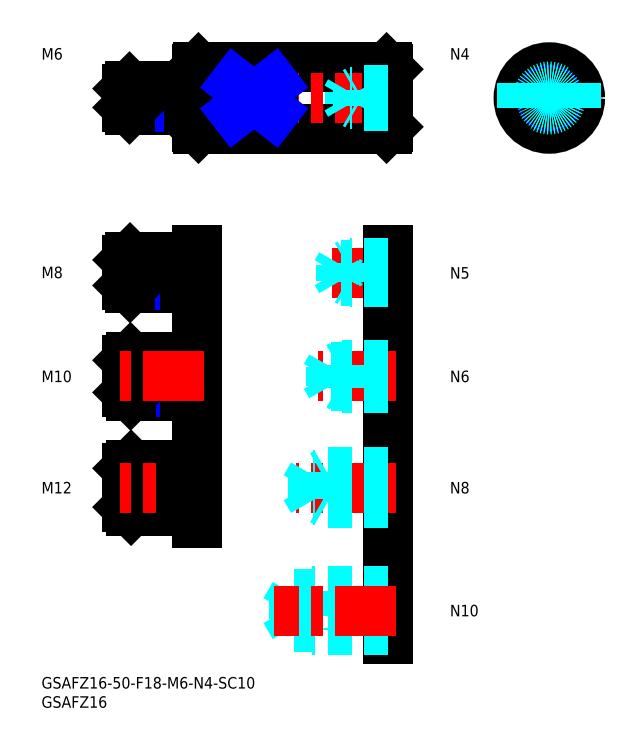
<metadata>
{"format":"dxf","ext":"dxf","renderer":"ezdxf+matplotlib","layout":"modelspace","background":"white","min_lineweight":24,"dpi":150}
</metadata>
<code>
0
SECTION
2
ENTITIES
0
INSERT
8
MSM_CONTINUOUS
2
*U41
10
0
20
0
30
0
0
INSERT
8
MSM_CONTINUOUS
2
*U42
10
0
20
0
30
0
0
LINE
8
MSM_CONTINUOUS
10
89.89
20
142.8
30
0
11
40.89
21
142.8
31
0
0
LINE
8
MSM_CONTINUOUS
10
90.39
20
143.3
30
0
11
89.89
21
142.8
31
0
0
LINE
8
MSM_CONTINUOUS
10
89.89
20
158.8
30
0
11
40.89
21
158.8
31
0
0
LINE
8
MSM_CONTINUOUS
10
90.39
20
158.3
30
0
11
89.89
21
158.8
31
0
0
LINE
8
MSM_CONTINUOUS
10
90.39
20
158.3
30
0
11
90.39
21
143.3
31
0
0
LINE
8
MSM_CONTINUOUS
10
40.39
20
158.3
30
0
11
40.39
21
143.3
31
0
0
LINE
8
MSM_CONTINUOUS
10
40.89
20
142.8
30
0
11
40.39
21
143.3
31
0
0
LINE
8
MSM_CONTINUOUS
10
40.89
20
158.8
30
0
11
40.39
21
158.3
31
0
0
LINE
8
MSM_CENTER
10
92.39
20
150.8
30
0
11
20.39
21
150.8
31
0
0
LINE
8
MSM_CONTINUOUS
10
40.89
20
158.8
30
0
11
40.89
21
142.8
31
0
0
LINE
8
MSM_CONTINUOUS
10
89.89
20
158.8
30
0
11
89.89
21
142.8
31
0
0
LINE
8
MSM_CONTINUOUS
10
38.39
20
147.8
30
0
11
22.93
21
147.8
31
0
0
LINE
8
MSM_NARROW
10
38.39
20
148.4
30
0
11
22.39
21
148.4
31
0
0
LINE
8
MSM_NARROW
10
38.39
20
153.3
30
0
11
22.39
21
153.3
31
0
0
LINE
8
MSM_CONTINUOUS
10
38.39
20
153.8
30
0
11
22.93
21
153.8
31
0
0
LINE
8
MSM_CONTINUOUS
10
22.39
20
148.4
30
0
11
22.39
21
153.3
31
0
0
LINE
8
MSM_CONTINUOUS
10
22.39
20
148.4
30
0
11
22.93
21
147.8
31
0
0
LINE
8
MSM_CONTINUOUS
10
22.93
20
147.8
30
0
11
22.93
21
153.8
31
0
0
LINE
8
MSM_CONTINUOUS
10
22.93
20
153.8
30
0
11
22.39
21
153.3
31
0
0
LINE
8
MSM_CONTINUOUS
10
40.39
20
153
30
0
11
38.39
21
153
31
0
0
LINE
8
MSM_CONTINUOUS
10
40.39
20
148.6
30
0
11
38.39
21
148.6
31
0
0
LINE
8
MSM_CONTINUOUS
10
38.39
20
153.8
30
0
11
38.39
21
147.8
31
0
0
LINE
8
MSM_CENTER
10
142.3
20
150.8
30
0
11
122.3
21
150.8
31
0
0
LINE
8
MSM_CENTER
10
132.3
20
160.8
30
0
11
132.3
21
140.8
31
0
0
CIRCLE
8
MSM_CONTINUOUS
10
132.3
20
150.8
30
0
40
8
0
CIRCLE
8
MSM_CONTINUOUS
10
132.3
20
150.8
30
0
40
7.5
0
CIRCLE
8
MSM_NARROW
10
132.3
20
150.8
30
0
40
2
0
CIRCLE
8
MSM_CONTINUOUS
10
132.3
20
150.8
30
0
40
1.621
0
LINE
8
MSM_DASHED
10
90.39
20
152.8
30
0
11
82.39
21
152.8
31
0
0
LINE
8
MSM_DASHED
10
90.39
20
152.4
30
0
11
80.29
21
152.4
31
0
0
LINE
8
MSM_DASHED
10
90.39
20
149.2
30
0
11
80.29
21
149.2
31
0
0
LINE
8
MSM_DASHED
10
90.39
20
148.8
30
0
11
82.39
21
148.8
31
0
0
LINE
8
MSM_DASHED
10
80.29
20
149.2
30
0
11
80.29
21
152.4
31
0
0
LINE
8
MSM_DASHED
10
80.29
20
152.4
30
0
11
79.35
21
150.8
31
0
0
LINE
8
MSM_DASHED
10
82.39
20
148.8
30
0
11
82.39
21
152.8
31
0
0
LINE
8
MSM_DASHED
10
80.29
20
149.2
30
0
11
79.35
21
150.8
31
0
0
LINE
8
MSM_DASHED
10
82.39
20
148.8
30
0
11
81.73
21
149.2
31
0
0
LINE
8
MSM_DASHED
10
82.39
20
152.8
30
0
11
81.73
21
152.4
31
0
0
INSERT
8
MSM_CONTINUOUS
2
*U43
10
0
20
0
30
0
0
INSERT
8
MSM_CONTINUOUS
2
*U44
10
0
20
0
30
0
0
LINE
8
MSM_DASHED
10
139.3
20
154.7
30
0
11
139.3
21
146.9
31
0
0
LINE
8
MSM_DASHED
10
125.3
20
154.7
30
0
11
125.3
21
146.9
31
0
0
LINE
8
MSM_CONTINUOUS
10
50.39
20
154.7
30
0
11
50.39
21
146.9
31
0
0
LINE
8
MSM_CONTINUOUS
10
60.39
20
154.7
30
0
11
60.39
21
146.9
31
0
0
LINE
8
MSM_CONTINUOUS
10
50.39
20
154.7
30
0
11
60.39
21
154.7
31
0
0
LINE
8
MSM_CONTINUOUS
10
50.39
20
146.9
30
0
11
60.39
21
146.9
31
0
0
LINE
8
MSM_NARROW
10
50.39
20
154.7
30
0
11
60.39
21
146.9
31
0
0
LINE
8
MSM_NARROW
10
50.39
20
146.9
30
0
11
60.39
21
154.7
31
0
0
CIRCLE
8
MSM_DASHED
10
132.3
20
150.8
30
0
40
2.2
0
CIRCLE
8
MSM_DASHED
10
132.3
20
150.8
30
0
40
2.459
0
CIRCLE
8
MSM_DASHED
10
132.3
20
150.8
30
0
40
3
0
LINE
8
MSM_CENTER
10
75.8
20
105.3
30
0
11
92.39
21
105.3
31
0
0
LINE
8
MSM_CONTINUOUS
10
90.39
20
10
30
0
11
90.39
21
111.3
31
0
0
LINE
8
MSM_DASHED
10
90.39
20
107.8
30
0
11
80.39
21
107.8
31
0
0
LINE
8
MSM_DASHED
10
90.39
20
107.4
30
0
11
77.99
21
107.4
31
0
0
LINE
8
MSM_DASHED
10
90.39
20
103.2
30
0
11
77.99
21
103.2
31
0
0
LINE
8
MSM_DASHED
10
90.39
20
102.8
30
0
11
80.39
21
102.8
31
0
0
LINE
8
MSM_DASHED
10
77.99
20
103.2
30
0
11
77.99
21
107.4
31
0
0
LINE
8
MSM_DASHED
10
77.99
20
107.4
30
0
11
76.8
21
105.3
31
0
0
LINE
8
MSM_DASHED
10
80.39
20
102.8
30
0
11
80.39
21
107.8
31
0
0
LINE
8
MSM_DASHED
10
77.99
20
103.2
30
0
11
76.8
21
105.3
31
0
0
LINE
8
MSM_DASHED
10
80.39
20
102.8
30
0
11
79.64
21
103.2
31
0
0
LINE
8
MSM_DASHED
10
80.39
20
107.8
30
0
11
79.64
21
107.4
31
0
0
INSERT
8
MSM_CONTINUOUS
2
*U45
10
0
20
0
30
0
0
LINE
8
MSM_CONTINUOUS
10
40.39
20
40.02
30
0
11
40.39
21
111.3
31
0
0
LINE
8
MSM_CENTER
10
92.39
20
78.32
30
0
11
71.97
21
78.32
31
0
0
LINE
8
MSM_DASHED
10
90.39
20
75.32
30
0
11
78.39
21
75.32
31
0
0
LINE
8
MSM_DASHED
10
90.39
20
75.86
30
0
11
75.39
21
75.86
31
0
0
LINE
8
MSM_DASHED
10
90.39
20
80.78
30
0
11
75.39
21
80.78
31
0
0
LINE
8
MSM_DASHED
10
90.39
20
81.32
30
0
11
78.39
21
81.32
31
0
0
LINE
8
MSM_DASHED
10
78.39
20
81.32
30
0
11
78.39
21
75.32
31
0
0
LINE
8
MSM_DASHED
10
75.39
20
80.78
30
0
11
75.39
21
75.86
31
0
0
LINE
8
MSM_DASHED
10
75.39
20
75.86
30
0
11
73.97
21
78.32
31
0
0
LINE
8
MSM_DASHED
10
75.39
20
80.78
30
0
11
73.97
21
78.32
31
0
0
LINE
8
MSM_DASHED
10
78.39
20
81.32
30
0
11
77.45
21
80.78
31
0
0
LINE
8
MSM_DASHED
10
78.39
20
75.32
30
0
11
77.45
21
75.86
31
0
0
INSERT
8
MSM_CONTINUOUS
2
*U46
10
0
20
0
30
0
0
LINE
8
MSM_CENTER
10
42.39
20
105.3
30
0
11
20.39
21
105.3
31
0
0
LINE
8
MSM_CONTINUOUS
10
37.39
20
101.3
30
0
11
23.07
21
101.3
31
0
0
LINE
8
MSM_NARROW
10
37.39
20
102
30
0
11
22.39
21
102
31
0
0
LINE
8
MSM_NARROW
10
37.39
20
108.6
30
0
11
22.39
21
108.6
31
0
0
LINE
8
MSM_CONTINUOUS
10
37.39
20
109.3
30
0
11
23.07
21
109.3
31
0
0
LINE
8
MSM_CONTINUOUS
10
22.39
20
102
30
0
11
22.39
21
108.6
31
0
0
LINE
8
MSM_CONTINUOUS
10
23.07
20
101.3
30
0
11
23.07
21
109.3
31
0
0
LINE
8
MSM_CONTINUOUS
10
40.39
20
108.3
30
0
11
37.39
21
108.3
31
0
0
LINE
8
MSM_CONTINUOUS
10
40.39
20
102.3
30
0
11
37.39
21
102.3
31
0
0
LINE
8
MSM_CONTINUOUS
10
37.39
20
109.3
30
0
11
37.39
21
101.3
31
0
0
LINE
8
MSM_CONTINUOUS
10
22.39
20
108.6
30
0
11
23.07
21
109.3
31
0
0
LINE
8
MSM_CONTINUOUS
10
22.39
20
102
30
0
11
23.07
21
101.3
31
0
0
INSERT
8
MSM_CONTINUOUS
2
*U47
10
0
20
0
30
0
0
LINE
8
MSM_NARROW
10
37.39
20
82.5
30
0
11
22.39
21
82.5
31
0
0
LINE
8
MSM_CONTINUOUS
10
37.39
20
83.32
30
0
11
23.2
21
83.32
31
0
0
LINE
8
MSM_CONTINUOUS
10
37.39
20
73.32
30
0
11
23.2
21
73.32
31
0
0
LINE
8
MSM_NARROW
10
37.39
20
74.13
30
0
11
22.39
21
74.13
31
0
0
LINE
8
MSM_CONTINUOUS
10
22.39
20
82.5
30
0
11
22.39
21
74.13
31
0
0
LINE
8
MSM_CONTINUOUS
10
22.39
20
82.5
30
0
11
23.2
21
83.32
31
0
0
LINE
8
MSM_CONTINUOUS
10
23.2
20
83.32
30
0
11
23.2
21
73.32
31
0
0
LINE
8
MSM_CONTINUOUS
10
23.2
20
73.32
30
0
11
22.39
21
74.13
31
0
0
LINE
8
MSM_CONTINUOUS
10
37.39
20
83.32
30
0
11
37.39
21
73.32
31
0
0
LINE
8
MSM_CONTINUOUS
10
40.39
20
82.17
30
0
11
37.39
21
82.17
31
0
0
LINE
8
MSM_CONTINUOUS
10
40.39
20
74.47
30
0
11
37.39
21
74.47
31
0
0
LINE
8
MSM_CENTER
10
42.39
20
78.32
30
0
11
20.39
21
78.32
31
0
0
INSERT
8
MSM_CONTINUOUS
2
*U48
10
0
20
0
30
0
0
LINE
8
MSM_CENTER
10
92.39
20
49.32
30
0
11
66.33
21
49.32
31
0
0
LINE
8
MSM_DASHED
10
74.39
20
53.32
30
0
11
74.39
21
45.32
31
0
0
LINE
8
MSM_DASHED
10
70.64
20
52.64
30
0
11
70.64
21
45.99
31
0
0
LINE
8
MSM_DASHED
10
70.64
20
45.99
30
0
11
68.72
21
49.32
31
0
0
LINE
8
MSM_DASHED
10
90.39
20
52.64
30
0
11
70.64
21
52.64
31
0
0
LINE
8
MSM_DASHED
10
90.39
20
53.32
30
0
11
74.39
21
53.32
31
0
0
LINE
8
MSM_DASHED
10
74.39
20
53.32
30
0
11
73.22
21
52.64
31
0
0
LINE
8
MSM_DASHED
10
70.64
20
52.64
30
0
11
68.72
21
49.32
31
0
0
LINE
8
MSM_DASHED
10
90.39
20
45.32
30
0
11
74.39
21
45.32
31
0
0
LINE
8
MSM_DASHED
10
90.39
20
45.99
30
0
11
70.64
21
45.99
31
0
0
LINE
8
MSM_DASHED
10
74.39
20
45.32
30
0
11
73.22
21
45.99
31
0
0
INSERT
8
MSM_CONTINUOUS
2
*U49
10
0
20
0
30
0
0
LINE
8
MSM_NARROW
10
36.39
20
54.37
30
0
11
22.39
21
54.37
31
0
0
LINE
8
MSM_CONTINUOUS
10
36.39
20
55.32
30
0
11
23.34
21
55.32
31
0
0
LINE
8
MSM_CONTINUOUS
10
36.39
20
43.32
30
0
11
23.34
21
43.32
31
0
0
LINE
8
MSM_NARROW
10
36.39
20
44.26
30
0
11
22.39
21
44.26
31
0
0
LINE
8
MSM_CONTINUOUS
10
22.39
20
54.37
30
0
11
22.39
21
44.26
31
0
0
LINE
8
MSM_CONTINUOUS
10
22.39
20
44.26
30
0
11
23.34
21
43.32
31
0
0
LINE
8
MSM_CONTINUOUS
10
23.34
20
43.32
30
0
11
23.34
21
55.32
31
0
0
LINE
8
MSM_CONTINUOUS
10
23.34
20
55.32
30
0
11
22.39
21
54.37
31
0
0
LINE
8
MSM_CENTER
10
42.39
20
49.32
30
0
11
20.39
21
49.32
31
0
0
INSERT
8
MSM_CONTINUOUS
2
*U50
10
0
20
0
30
0
0
LINE
8
MSM_CONTINUOUS
10
40.39
20
54.02
30
0
11
36.39
21
54.02
31
0
0
LINE
8
MSM_CONTINUOUS
10
40.39
20
44.62
30
0
11
36.39
21
44.62
31
0
0
LINE
8
MSM_CONTINUOUS
10
36.39
20
55.32
30
0
11
36.39
21
43.32
31
0
0
LINE
8
MSM_DASHED
10
65.89
20
21.5
30
0
11
65.89
21
13.13
31
0
0
LINE
8
MSM_DASHED
10
65.89
20
13.13
30
0
11
63.47
21
17.32
31
0
0
LINE
8
MSM_DASHED
10
70.39
20
22.32
30
0
11
70.39
21
12.32
31
0
0
LINE
8
MSM_DASHED
10
70.39
20
22.32
30
0
11
68.98
21
21.5
31
0
0
LINE
8
MSM_DASHED
10
65.89
20
21.5
30
0
11
63.47
21
17.32
31
0
0
LINE
8
MSM_DASHED
10
70.39
20
12.32
30
0
11
68.98
21
13.13
31
0
0
LINE
8
MSM_DASHED
10
90.39
20
13.13
30
0
11
65.89
21
13.13
31
0
0
LINE
8
MSM_DASHED
10
90.39
20
22.32
30
0
11
70.39
21
22.32
31
0
0
LINE
8
MSM_DASHED
10
90.39
20
21.5
30
0
11
65.89
21
21.5
31
0
0
LINE
8
MSM_DASHED
10
90.39
20
12.32
30
0
11
70.39
21
12.32
31
0
0
LINE
8
MSM_CENTER
10
92.39
20
17.32
30
0
11
60.47
21
17.32
31
0
0
INSERT
8
MSM_CONTINUOUS
2
*U51
10
0
20
0
30
0
0
ENDSEC
0
EOF

</code>
